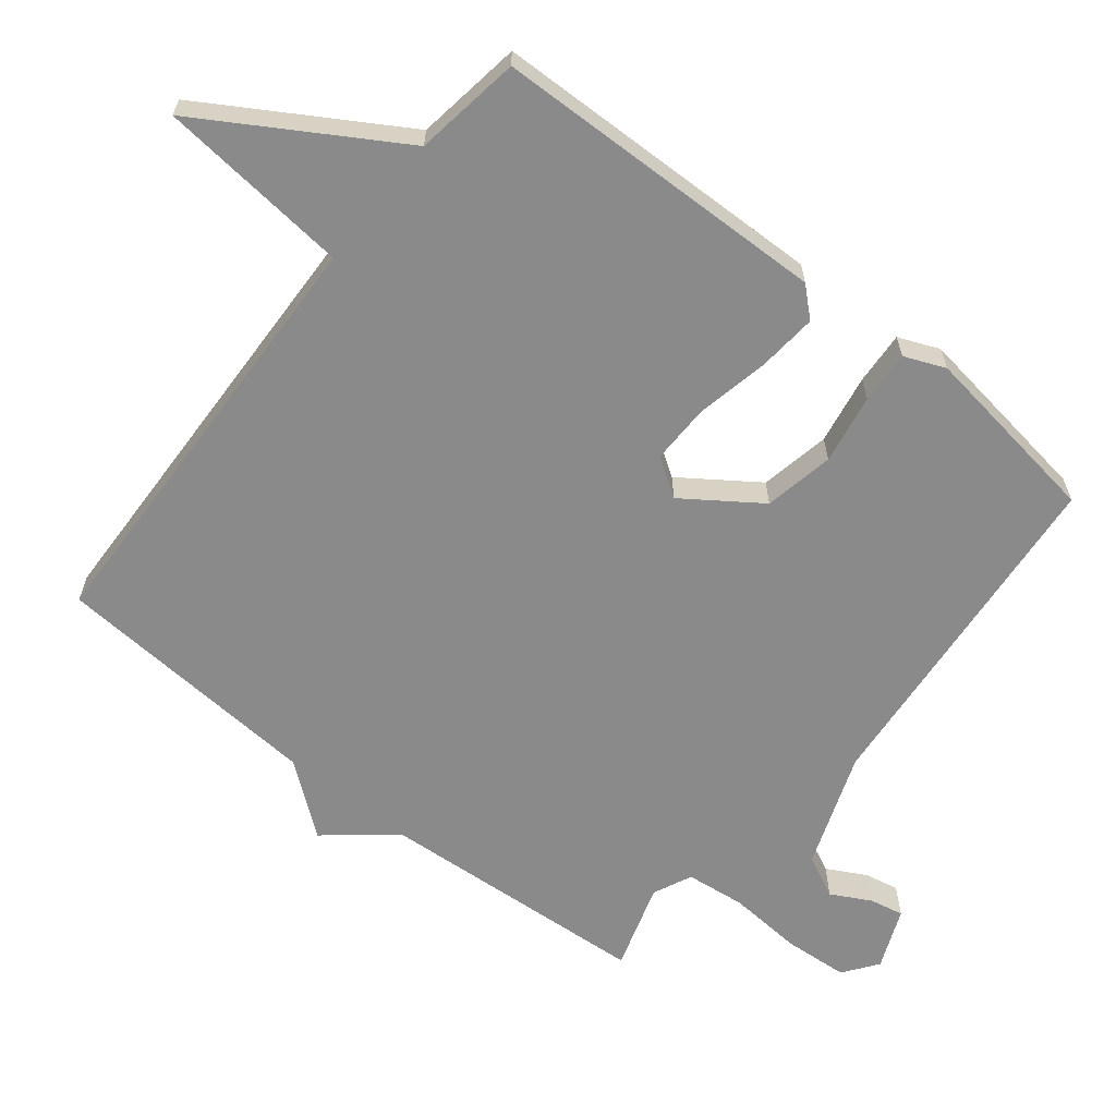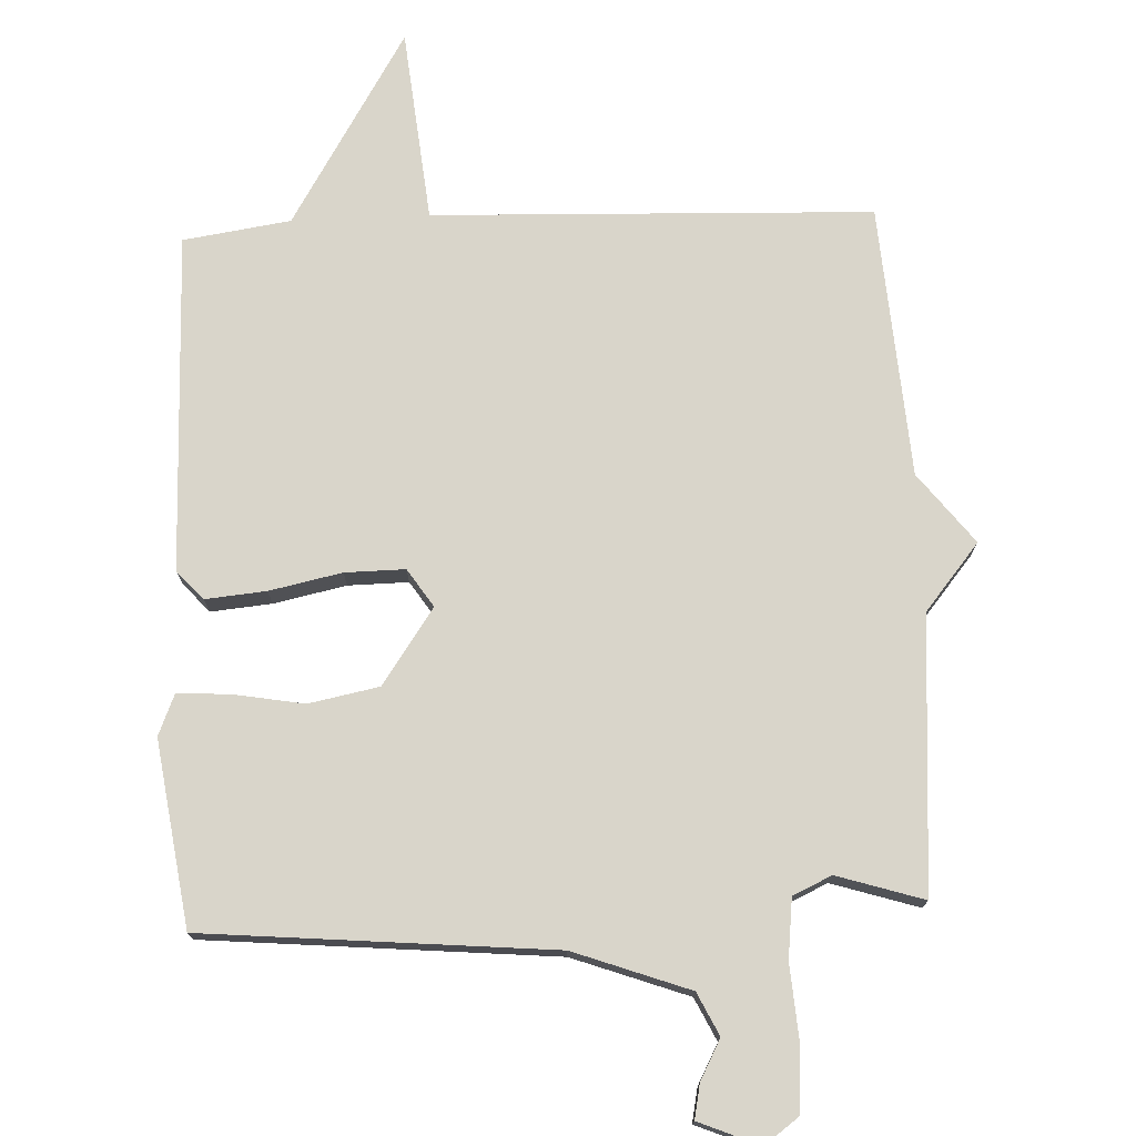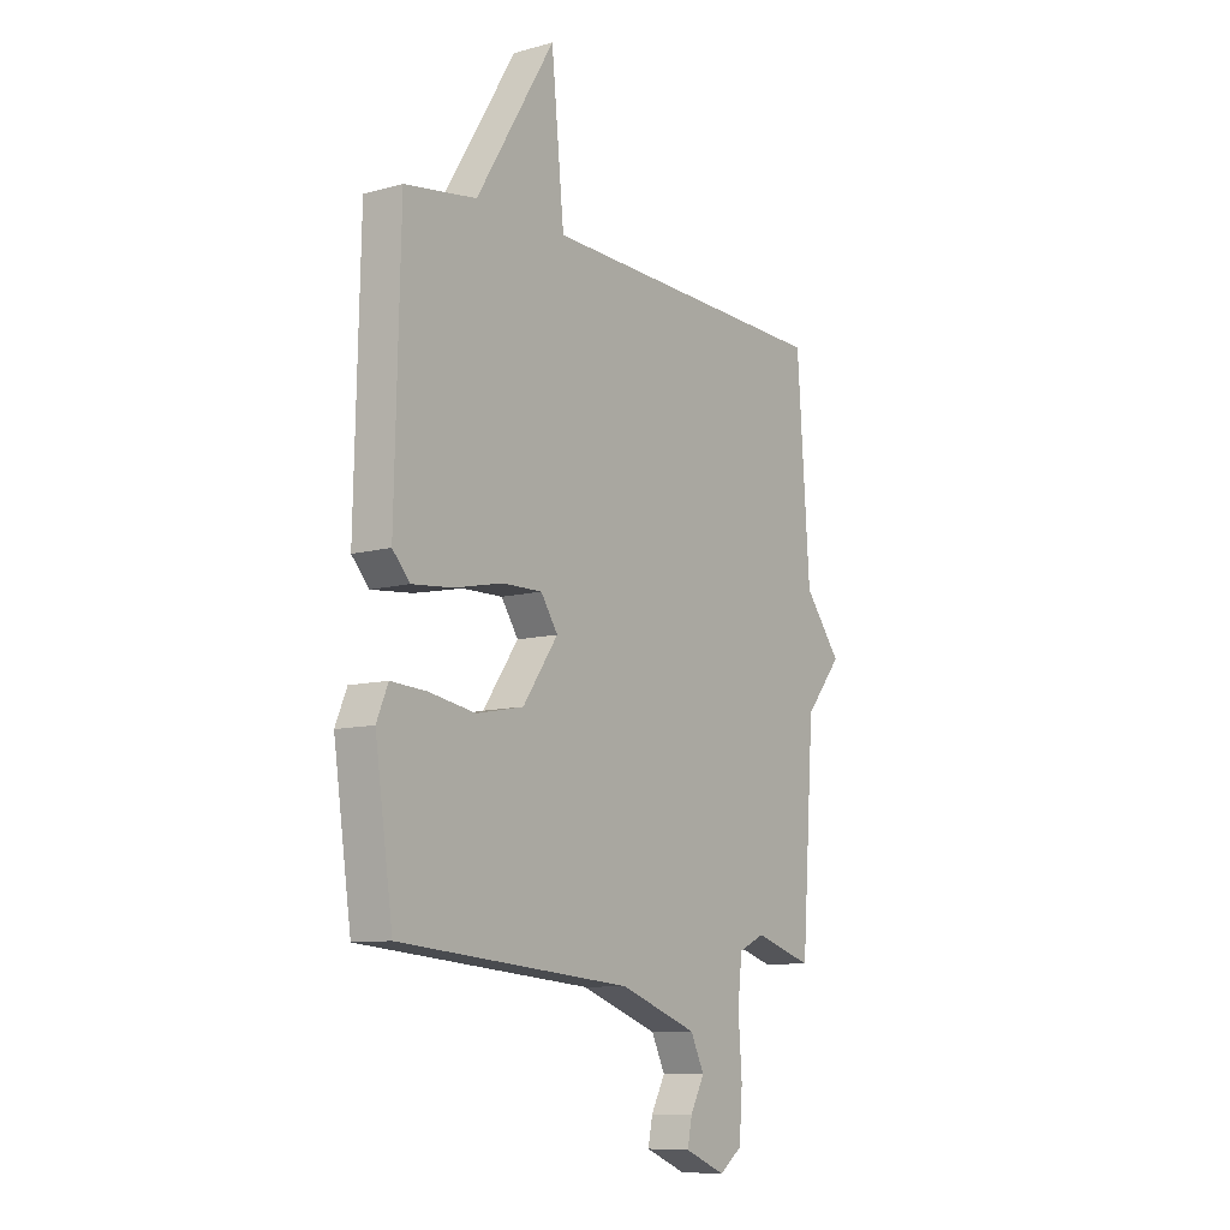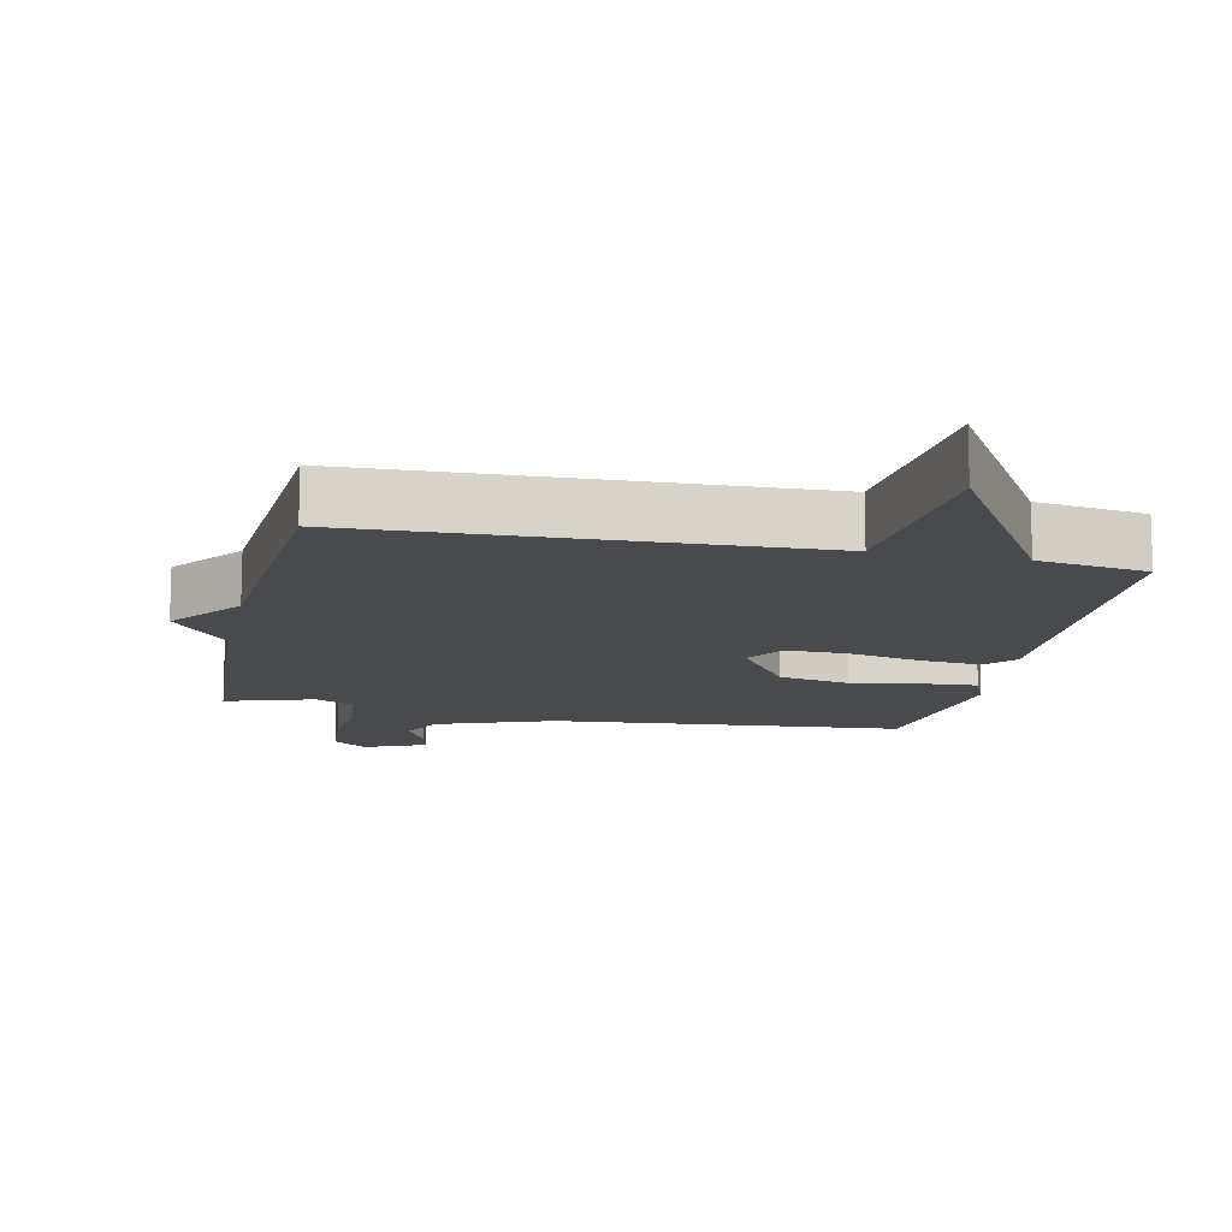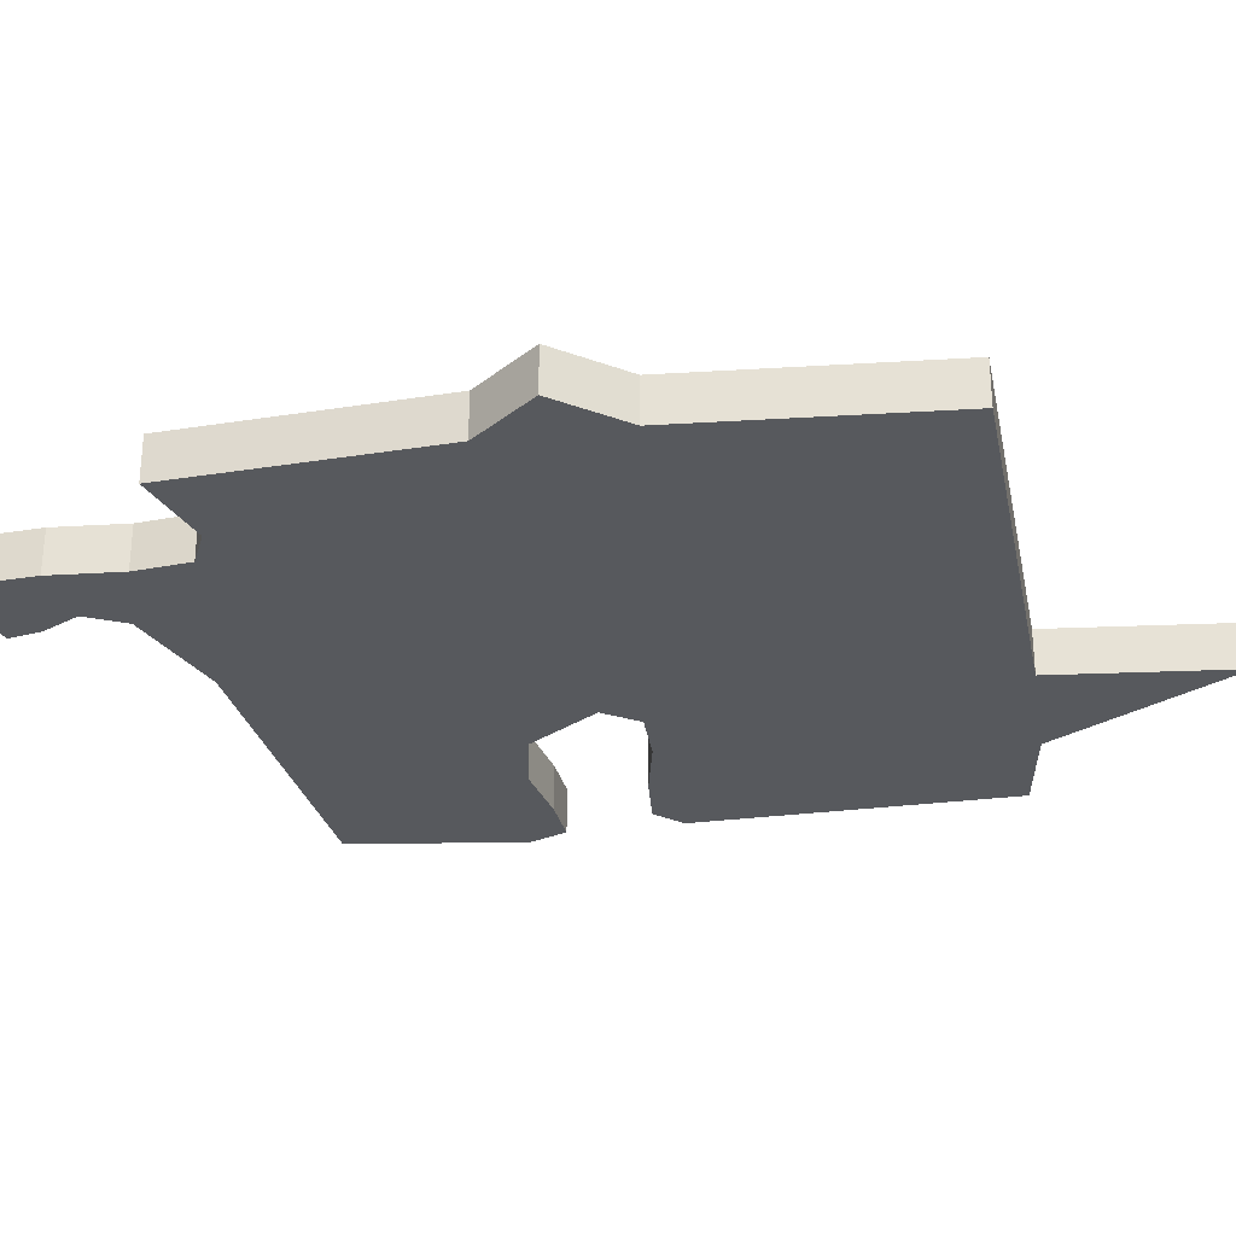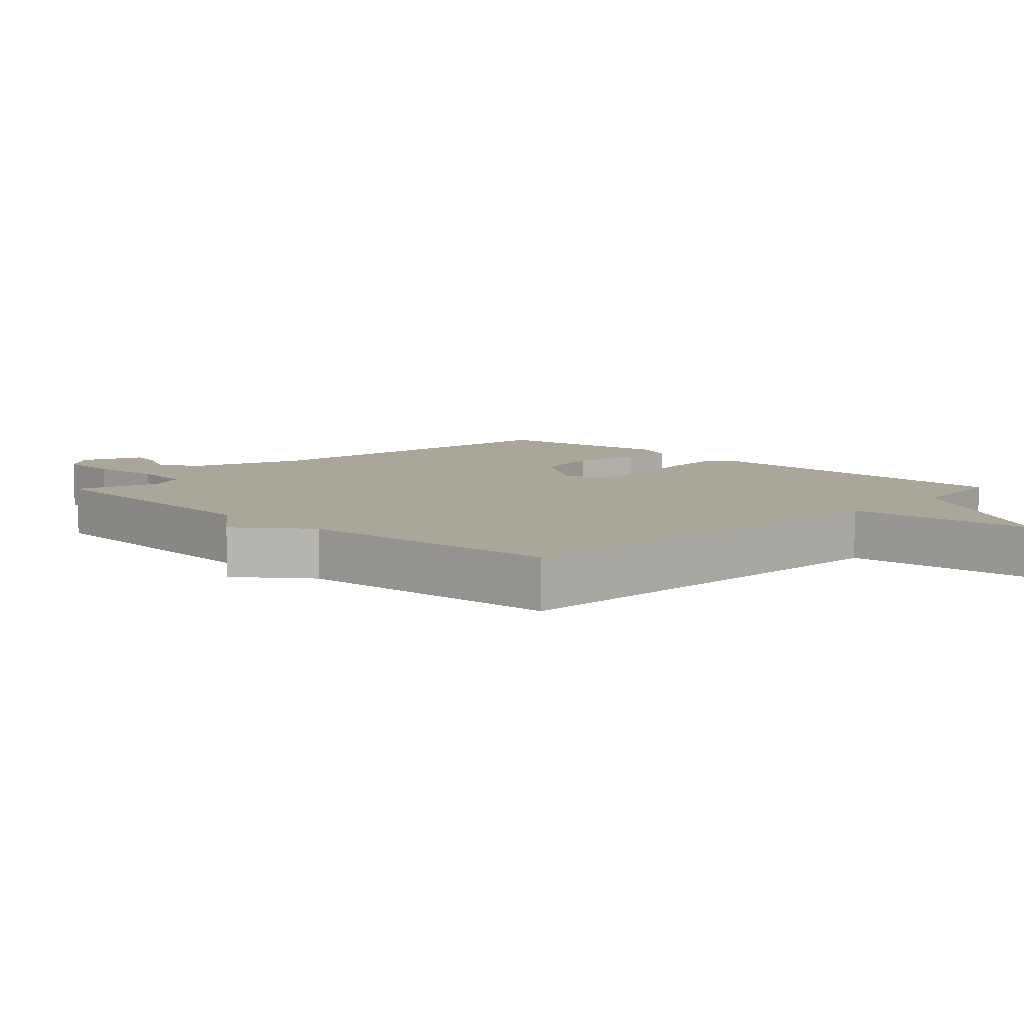
<metadata>
{"format":"obj","ext":"obj","renderer":"f3d","projection":"perspective","resolution":1024,"background":"white","views":[{"elev":-63.4,"azim":51.4,"up":"+Y"},{"elev":74.7,"azim":177.5,"up":"+Y"},{"elev":-9.6,"azim":125.5,"up":"+Z"},{"elev":-13.0,"azim":-12.1,"up":"+Y"},{"elev":-29.7,"azim":-80.8,"up":"+Y"},{"elev":7.8,"azim":-45.8,"up":"+Y"}]}
</metadata>
<code>
v 0.5 0.07 0.5
v 0.512 0.07 0.005
v 0.474 0.07 -0.037
v 0.385 0.07 -0.029
v 0.279 0.07 -0.007
v 0.191 0.07 -0.006
v 0.154 0.07 -0.062
v 0.231 0.07 -0.172
v 0.334 0.07 -0.192
v 0.436 0.07 -0.174
v 0.514 0.07 -0.169
v 0.539 0.07 -0.229
v 0.5 0.07 -0.5
v -0.01 0.07 -0.546
v -0.179 0.07 -0.608
v -0.209 0.07 -0.67
v -0.178 0.07 -0.728
v -0.168 0.07 -0.778
v -0.257 0.07 -0.815
v -0.307 0.07 -0.778
v -0.314 0.07 -0.684
v -0.306 0.07 -0.573
v -0.316 0.07 -0.486
v -0.373 0.07 -0.46
v -0.5 0.07 -0.5
v -0.528 0.07 -0.099
v -0.608 0.07 -0.002
v -0.528 0.07 0.101
v -0.5 0.07 0.5
v 0.143 0.07 0.523
v 0.171 0.07 0.806
v 0.343 0.07 0.523
v 0.5 0 0.5
v 0.512 0 0.005
v 0.474 0 -0.037
v 0.385 0 -0.029
v 0.279 0 -0.007
v 0.191 0 -0.006
v 0.154 0 -0.062
v 0.231 0 -0.172
v 0.334 0 -0.192
v 0.436 0 -0.174
v 0.514 0 -0.169
v 0.539 0 -0.229
v 0.5 0 -0.5
v -0.01 0 -0.546
v -0.179 0 -0.608
v -0.209 0 -0.67
v -0.178 0 -0.728
v -0.168 0 -0.778
v -0.257 0 -0.815
v -0.307 0 -0.778
v -0.314 0 -0.684
v -0.306 0 -0.573
v -0.316 0 -0.486
v -0.373 0 -0.46
v -0.5 0 -0.5
v -0.528 0 -0.099
v -0.608 0 -0.002
v -0.528 0 0.101
v -0.5 0 0.5
v 0.143 0 0.523
v 0.171 0 0.806
v 0.343 0 0.523
f 30 31 32
f 32 1 2
f 30 32 2
f 29 30 2
f 28 29 2
f 26 27 28
f 24 25 26 28
f 23 24 28
f 20 21 22
f 19 20 22
f 18 19 22
f 17 18 22
f 16 17 22
f 15 16 22 23
f 14 15 23 28
f 12 13 14
f 11 12 14
f 10 11 14
f 9 10 14
f 8 9 14
f 7 8 14 28
f 2 3 4 5
f 2 5 6
f 28 2 6
f 6 7 28
f 64 63 62
f 34 33 64
f 34 64 62
f 34 62 61
f 34 61 60
f 60 59 58
f 60 58 57 56
f 60 56 55
f 54 53 52
f 54 52 51
f 54 51 50
f 54 50 49
f 54 49 48
f 55 54 48 47
f 60 55 47 46
f 46 45 44
f 46 44 43
f 46 43 42
f 46 42 41
f 46 41 40
f 60 46 40 39
f 37 36 35 34
f 38 37 34
f 38 34 60
f 60 39 38
f 1 33 34 2
f 2 34 35 3
f 3 35 36 4
f 4 36 37 5
f 5 37 38 6
f 6 38 39 7
f 7 39 40 8
f 8 40 41 9
f 9 41 42 10
f 10 42 43 11
f 11 43 44 12
f 12 44 45 13
f 13 45 46 14
f 14 46 47 15
f 15 47 48 16
f 16 48 49 17
f 17 49 50 18
f 18 50 51 19
f 19 51 52 20
f 20 52 53 21
f 21 53 54 22
f 22 54 55 23
f 23 55 56 24
f 24 56 57 25
f 25 57 58 26
f 26 58 59 27
f 27 59 60 28
f 28 60 61 29
f 29 61 62 30
f 30 62 63 31
f 31 63 64 32
f 32 64 33 1

</code>
